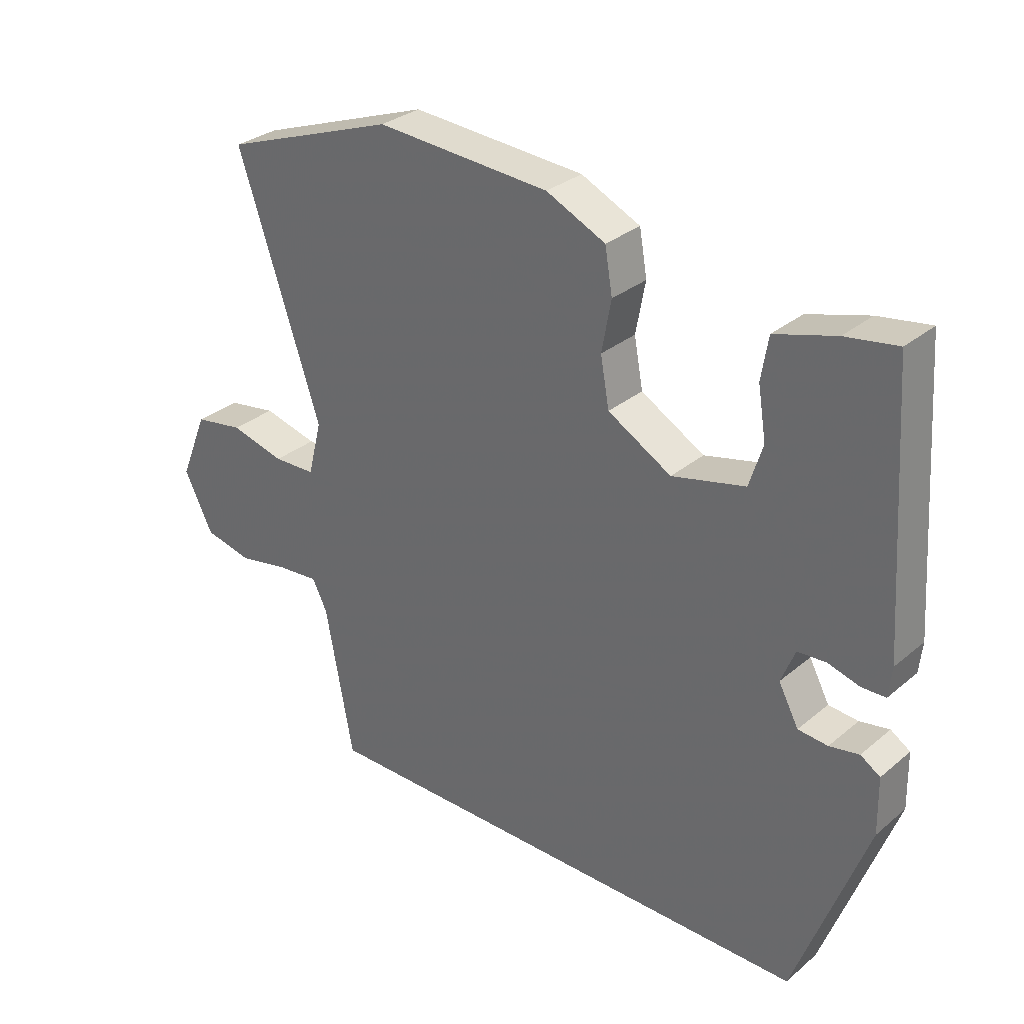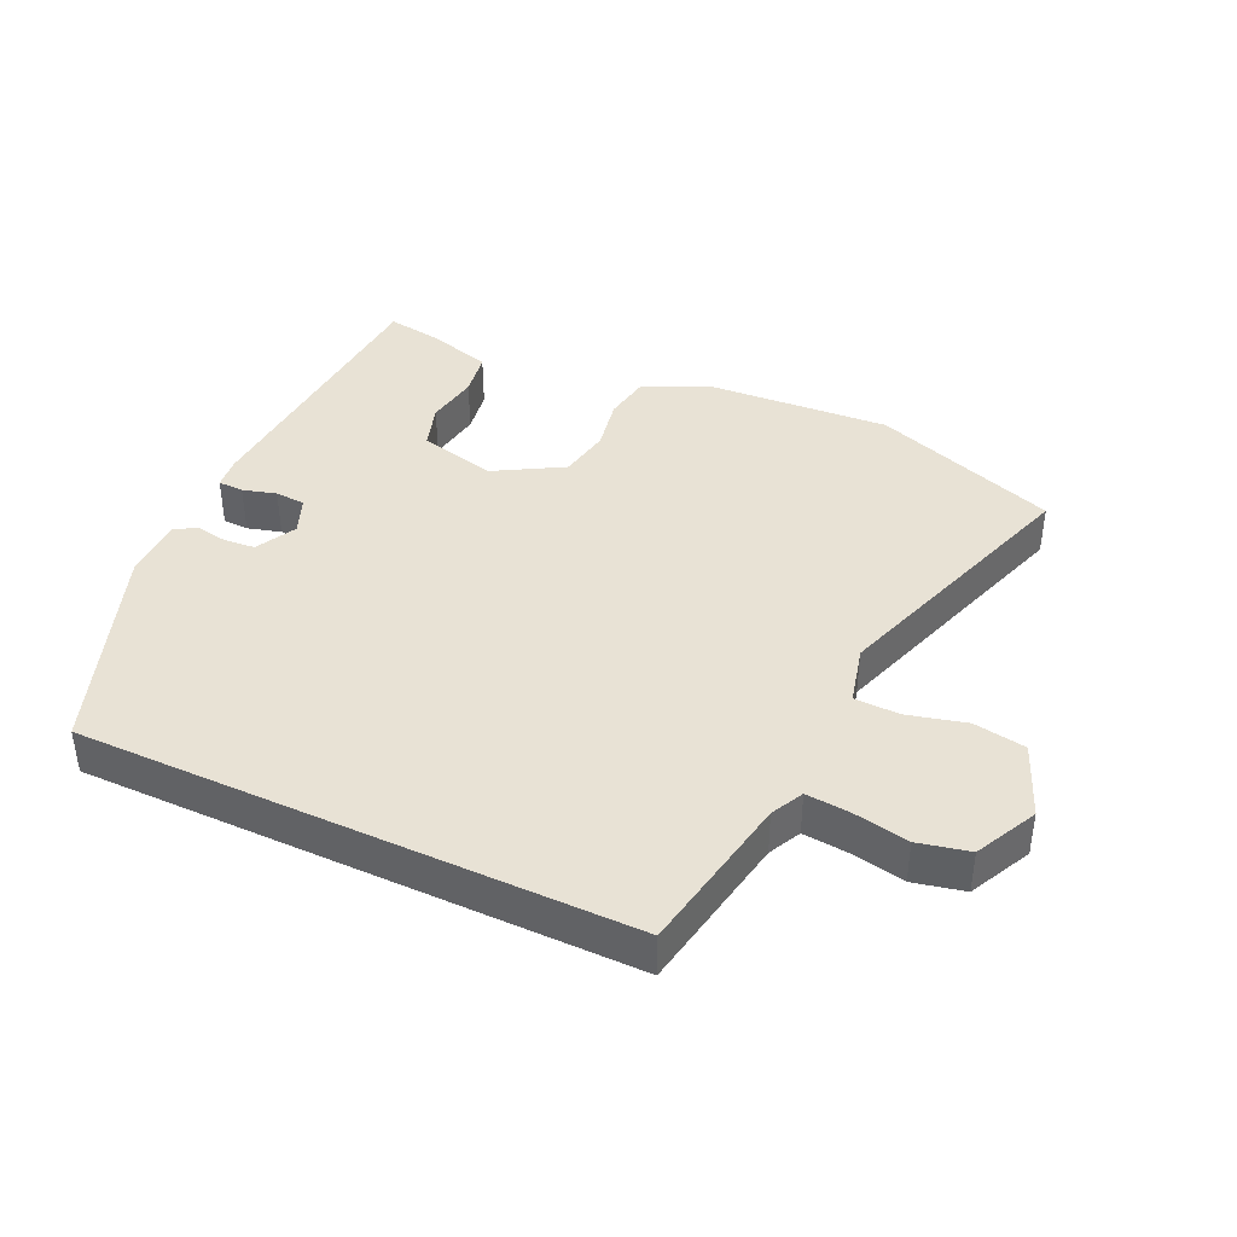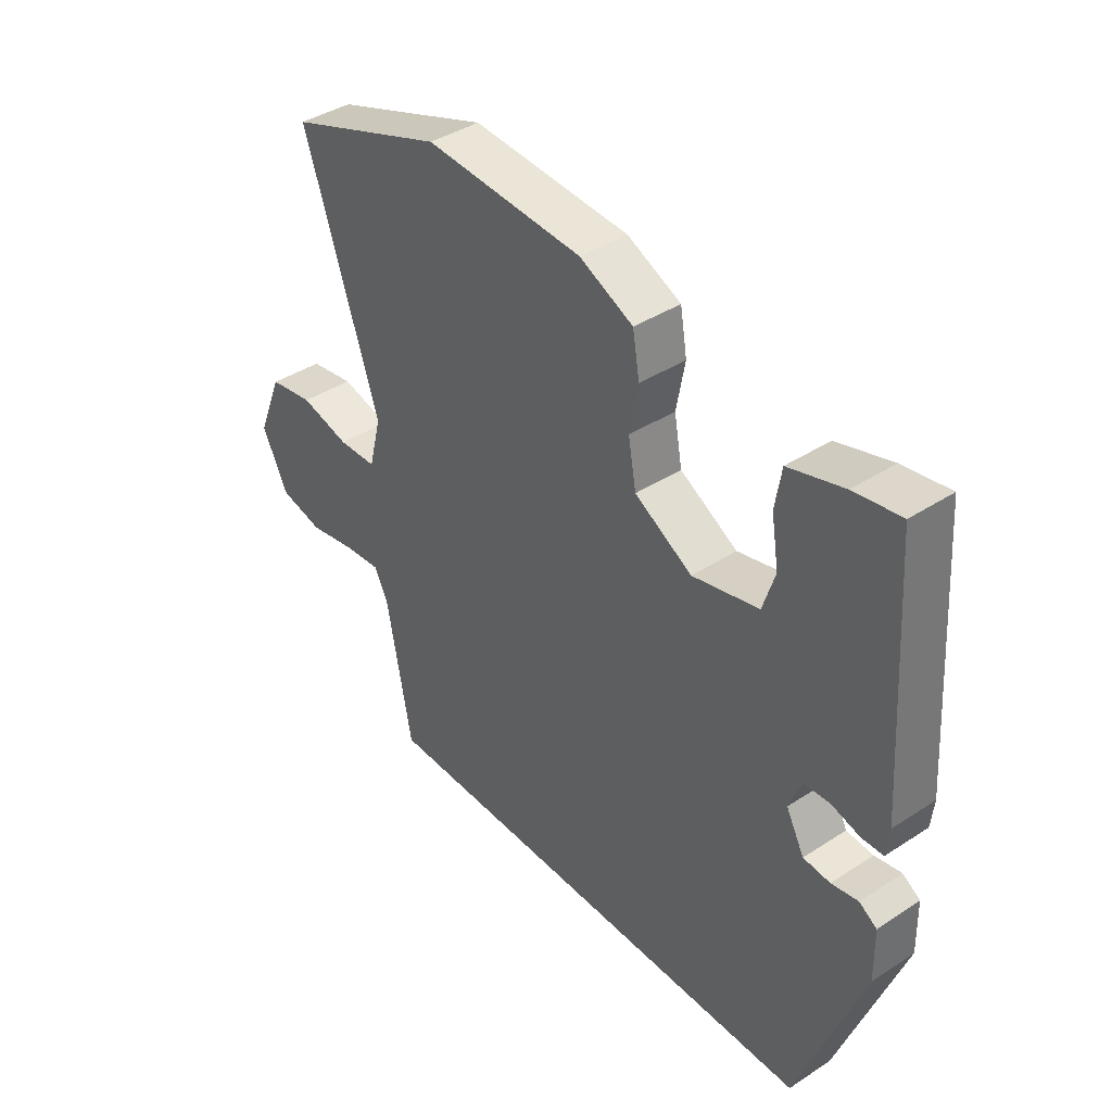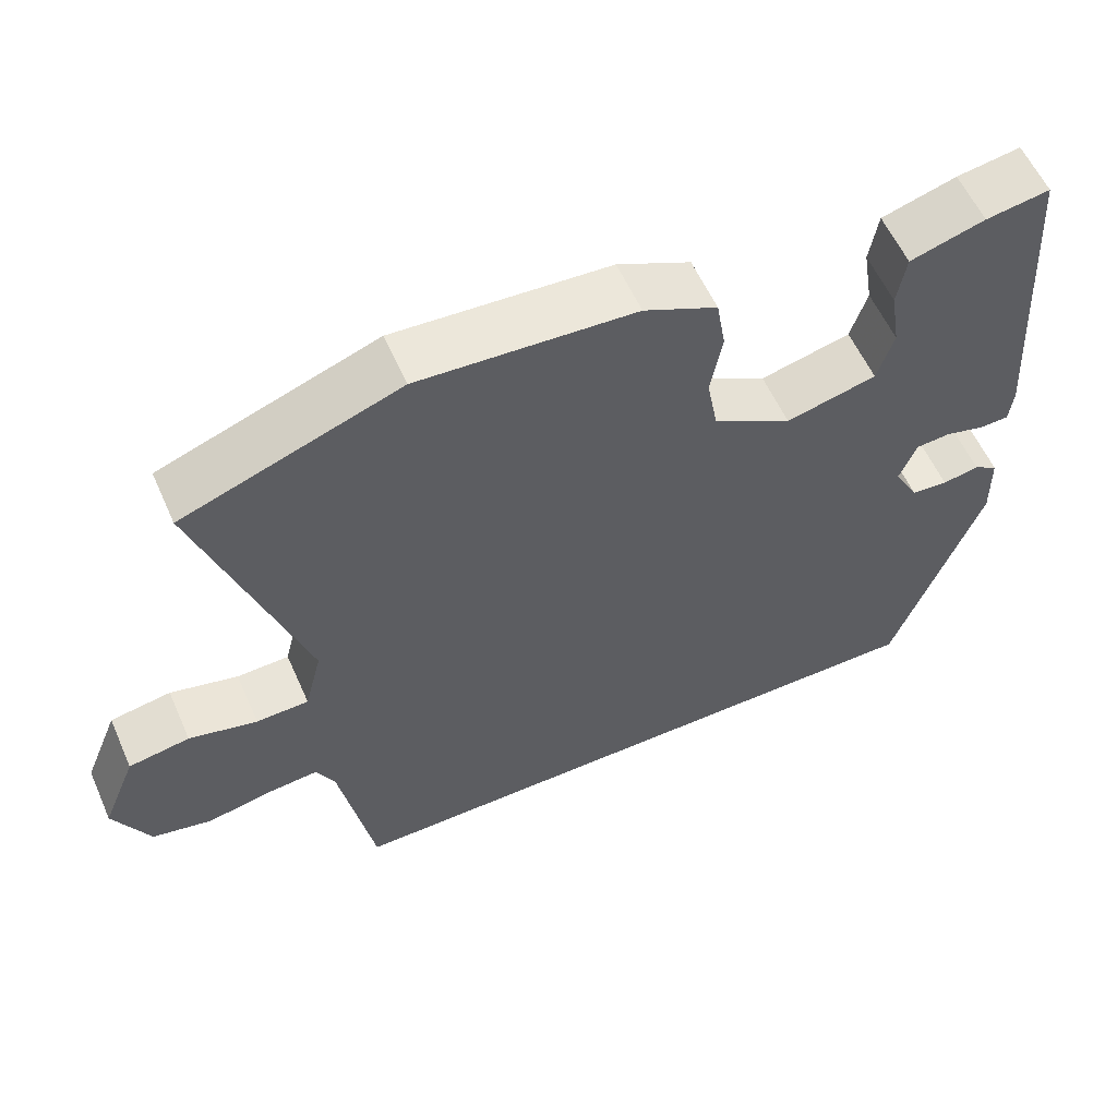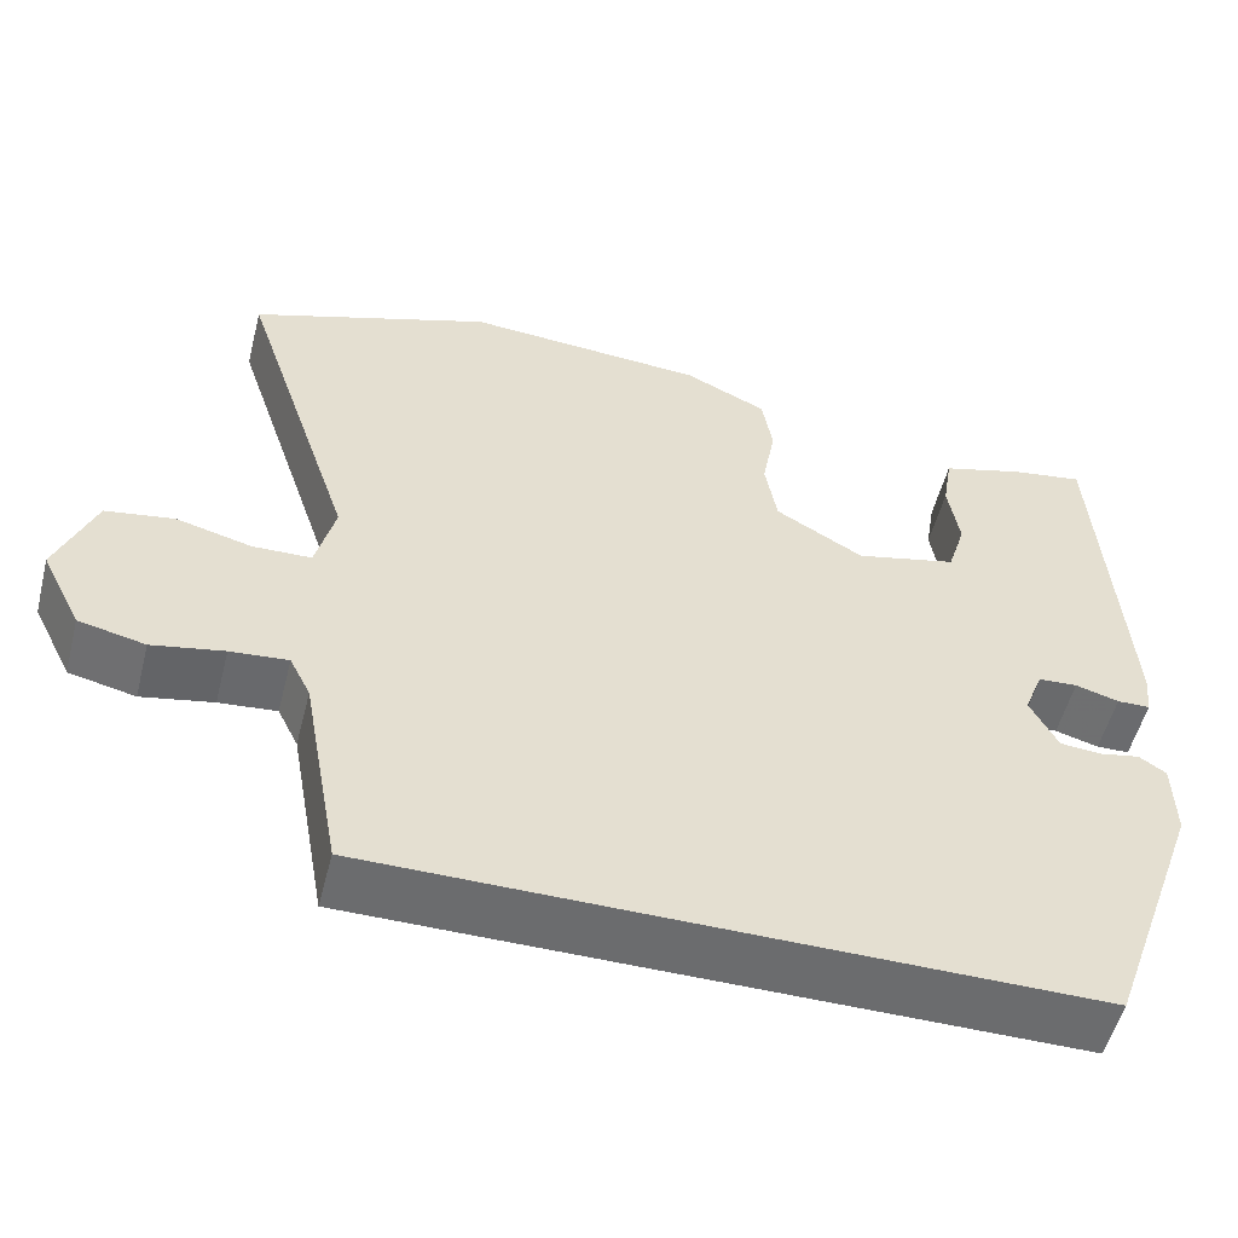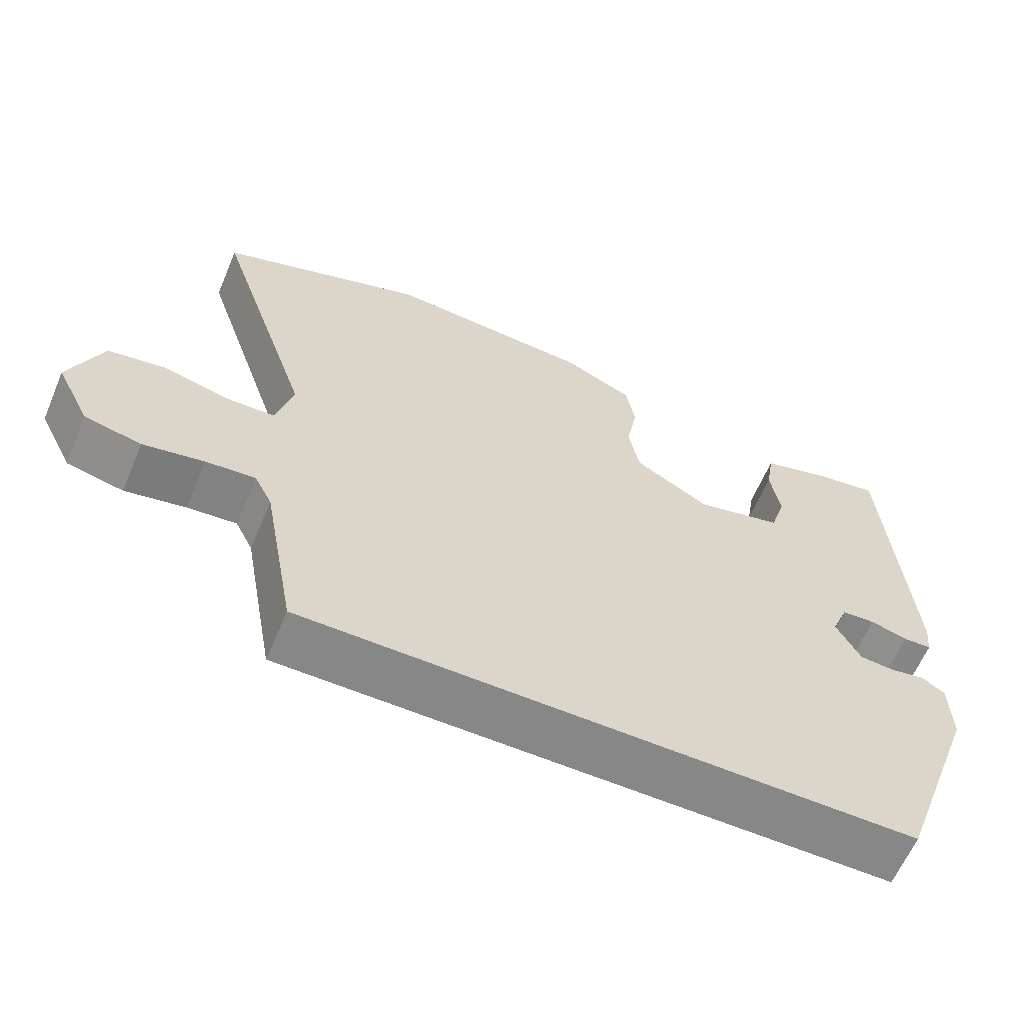
<metadata>
{"format":"obj","ext":"obj","renderer":"f3d","projection":"perspective","resolution":1024,"background":"white","views":[{"elev":30.7,"azim":40.2,"up":"+Z"},{"elev":40.7,"azim":-155.1,"up":"+Y"},{"elev":40.1,"azim":51.2,"up":"+Z"},{"elev":58.2,"azim":-23.9,"up":"+Z"},{"elev":-53.6,"azim":-14.4,"up":"+Z"},{"elev":-62.4,"azim":-23.0,"up":"+Z"}]}
</metadata>
<code>
v 0.451 0.07 0.491
v 0.48 0.07 0.069
v 0.475 0.07 0.021
v 0.437 0.07 0.02
v 0.387 0.07 0.034
v 0.342 0.07 0.031
v 0.32 0.07 -0.024
v 0.352 0.07 -0.084
v 0.399 0.07 -0.088
v 0.446 0.07 -0.079
v 0.477 0.07 -0.099
v 0.479 0.07 -0.189
v 0.366 0.07 -0.5
v -0.448 0.07 -0.5
v -0.492 0.07 -0.261
v -0.516 0.07 -0.213
v -0.582 0.07 -0.219
v -0.664 0.07 -0.235
v -0.74 0.07 -0.218
v -0.786 0.07 -0.126
v -0.742 0.07 -0.018
v -0.664 0.07 -0.005
v -0.577 0.07 -0.027
v -0.51 0.07 -0.025
v -0.488 0.07 0.062
v -0.62 0.07 0.457
v -0.344 0.07 0.556
v -0.068 0.07 0.538
v 0.026 0.07 0.494
v 0.038 0.07 0.424
v 0.023 0.07 0.343
v 0.037 0.07 0.266
v 0.138 0.07 0.208
v 0.254 0.07 0.236
v 0.275 0.07 0.303
v 0.262 0.07 0.383
v 0.273 0.07 0.45
v 0.369 0.07 0.478
v 0.451 0 0.491
v 0.48 0 0.069
v 0.475 0 0.021
v 0.437 0 0.02
v 0.387 0 0.034
v 0.342 0 0.031
v 0.32 0 -0.024
v 0.352 0 -0.084
v 0.399 0 -0.088
v 0.446 0 -0.079
v 0.477 0 -0.099
v 0.479 0 -0.189
v 0.366 0 -0.5
v -0.448 0 -0.5
v -0.492 0 -0.261
v -0.516 0 -0.213
v -0.582 0 -0.219
v -0.664 0 -0.235
v -0.74 0 -0.218
v -0.786 0 -0.126
v -0.742 0 -0.018
v -0.664 0 -0.005
v -0.577 0 -0.027
v -0.51 0 -0.025
v -0.488 0 0.062
v -0.62 0 0.457
v -0.344 0 0.556
v -0.068 0 0.538
v 0.026 0 0.494
v 0.038 0 0.424
v 0.023 0 0.343
v 0.037 0 0.266
v 0.138 0 0.208
v 0.254 0 0.236
v 0.275 0 0.303
v 0.262 0 0.383
v 0.273 0 0.45
v 0.369 0 0.478
f 3 4 5
f 2 3 5
f 1 2 5
f 38 1 5
f 37 38 5
f 36 37 5
f 35 36 5
f 34 35 5 6
f 33 34 6 7
f 32 33 7 8
f 29 30 31
f 28 29 31
f 27 28 31
f 26 27 31
f 25 26 31
f 24 25 31 32
f 21 22 23
f 20 21 23
f 19 20 23
f 18 19 23
f 17 18 23
f 16 17 23 24
f 24 32 8
f 16 24 8
f 15 16 8
f 13 14 15
f 12 13 15
f 11 12 15
f 10 11 15
f 9 10 15
f 8 9 15
f 43 42 41
f 43 41 40
f 43 40 39
f 43 39 76
f 43 76 75
f 43 75 74
f 43 74 73
f 44 43 73 72
f 45 44 72 71
f 46 45 71 70
f 69 68 67
f 69 67 66
f 69 66 65
f 69 65 64
f 69 64 63
f 70 69 63 62
f 61 60 59
f 61 59 58
f 61 58 57
f 61 57 56
f 61 56 55
f 62 61 55 54
f 46 70 62
f 46 62 54
f 46 54 53
f 53 52 51
f 53 51 50
f 53 50 49
f 53 49 48
f 53 48 47
f 53 47 46
f 1 39 40 2
f 2 40 41 3
f 3 41 42 4
f 4 42 43 5
f 5 43 44 6
f 6 44 45 7
f 7 45 46 8
f 8 46 47 9
f 9 47 48 10
f 10 48 49 11
f 11 49 50 12
f 12 50 51 13
f 13 51 52 14
f 14 52 53 15
f 15 53 54 16
f 16 54 55 17
f 17 55 56 18
f 18 56 57 19
f 19 57 58 20
f 20 58 59 21
f 21 59 60 22
f 22 60 61 23
f 23 61 62 24
f 24 62 63 25
f 25 63 64 26
f 26 64 65 27
f 27 65 66 28
f 28 66 67 29
f 29 67 68 30
f 30 68 69 31
f 31 69 70 32
f 32 70 71 33
f 33 71 72 34
f 34 72 73 35
f 35 73 74 36
f 36 74 75 37
f 37 75 76 38
f 38 76 39 1

</code>
